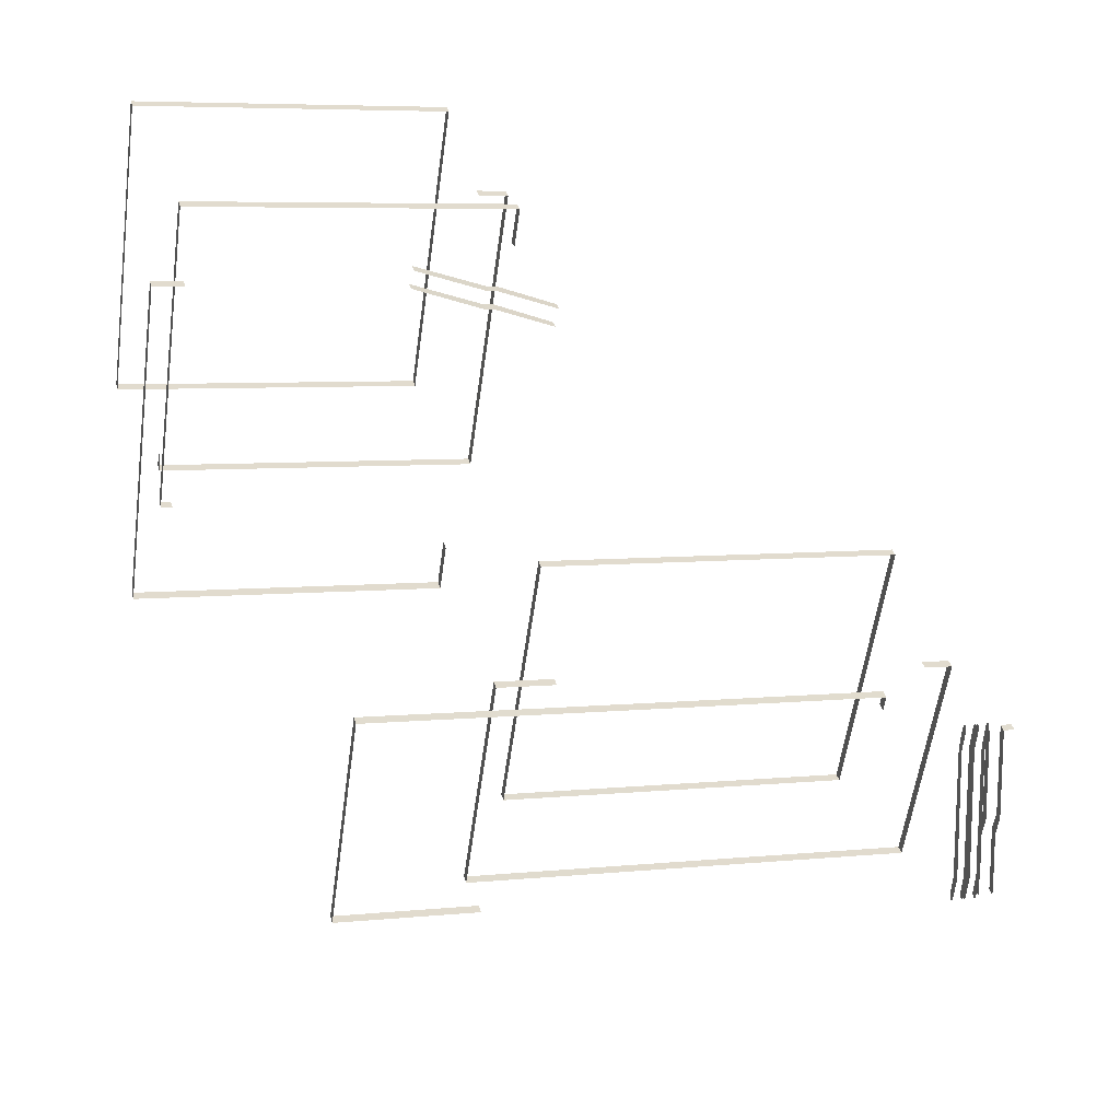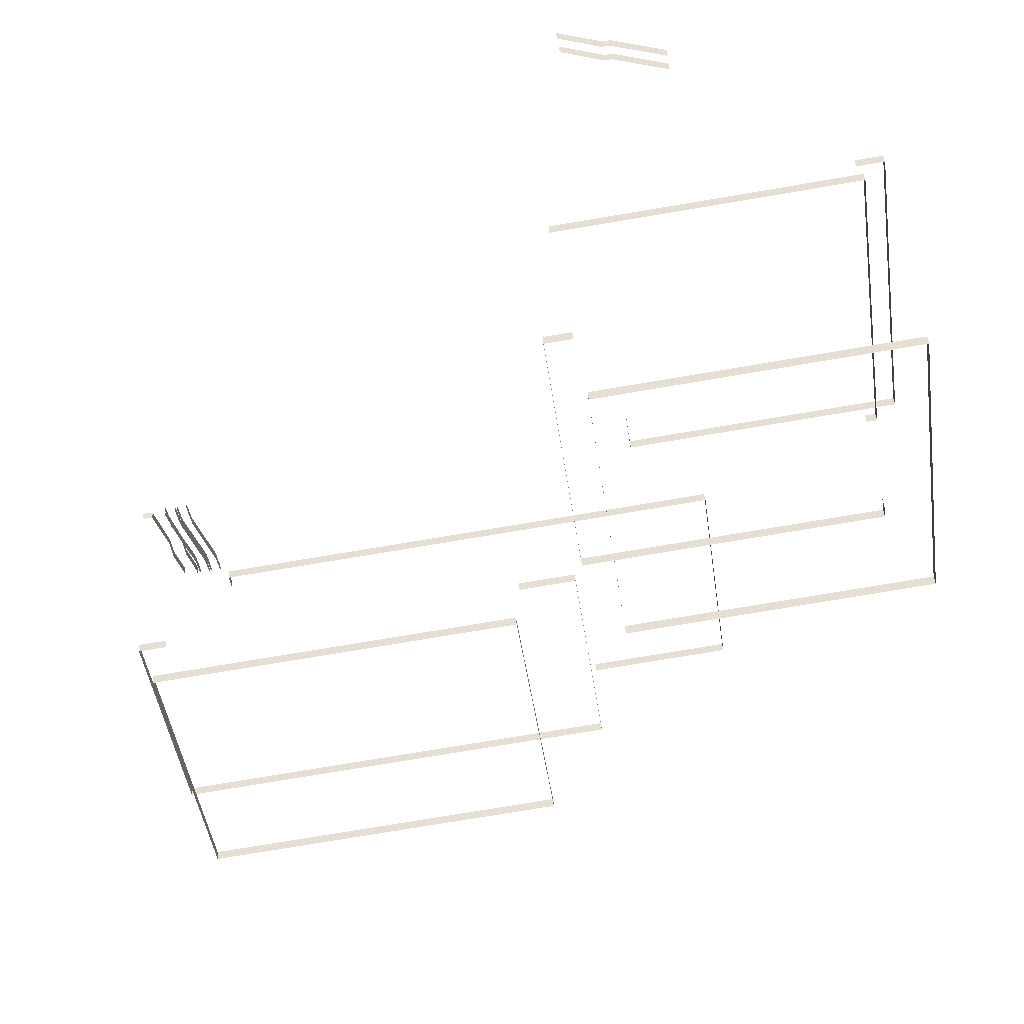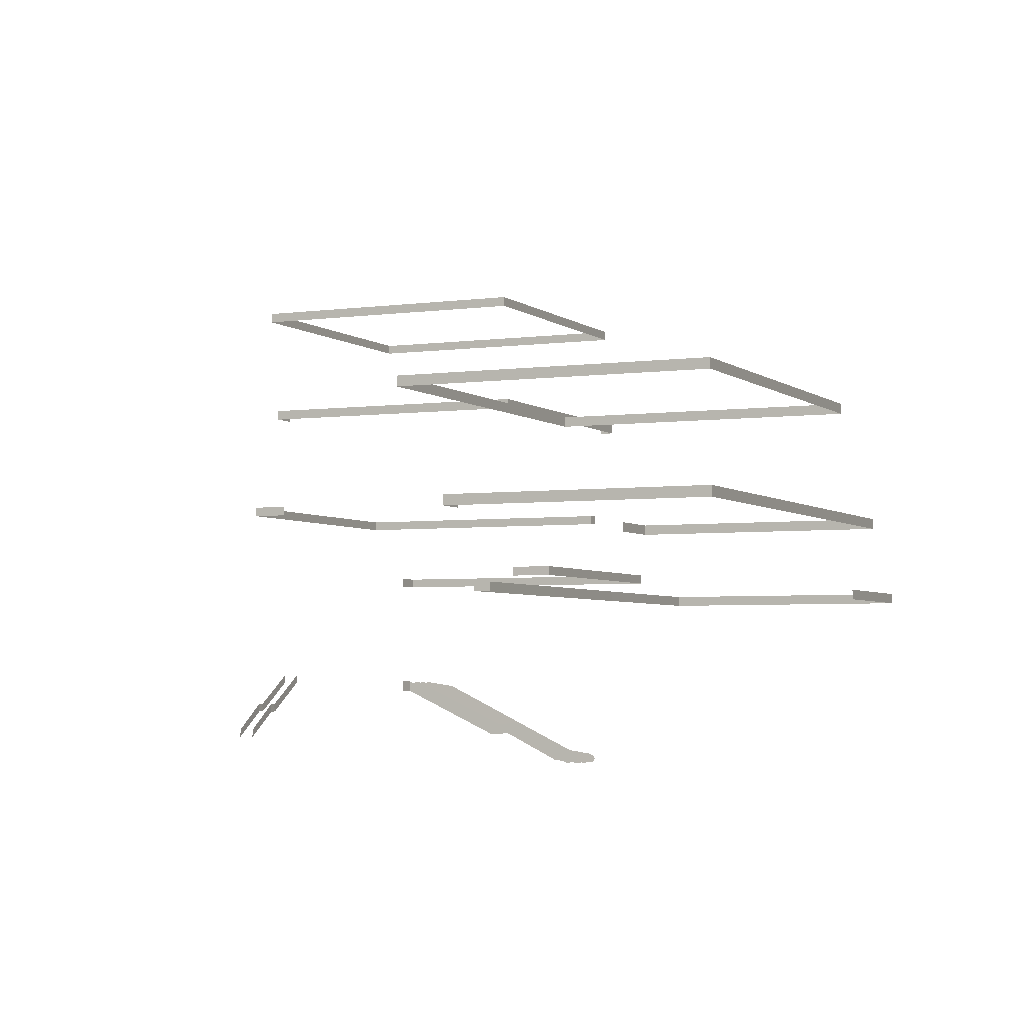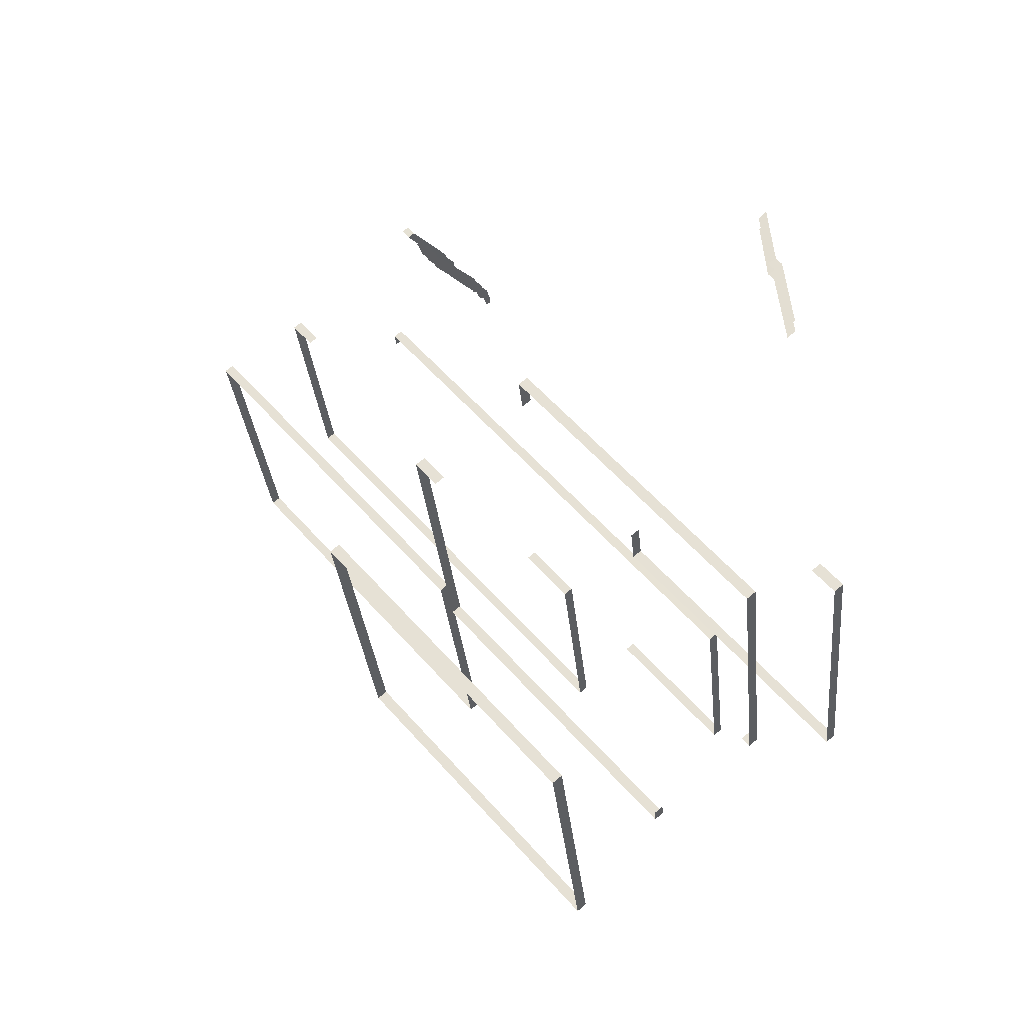
<metadata>
{"format":"obj","ext":"obj","renderer":"f3d","projection":"perspective","resolution":1024,"background":"white","views":[{"elev":35.4,"azim":-14.8,"up":"+Z"},{"elev":43.3,"azim":175.1,"up":"+Z"},{"elev":-3.9,"azim":122.7,"up":"+Y"},{"elev":66.4,"azim":-130.7,"up":"+Z"}]}
</metadata>
<code>
v  35.97 13.46 41.58
v  34.99 13.46 34.73
v  34.99 13.92 34.73
v  35.97 13.92 41.58
v  34.34 13.46 30.2
v  34.34 13.92 30.2
v  52.14 13.46 39.26
v  45.22 13.46 40.25
v  45.22 13.92 40.25
v  52.14 13.92 39.26
v  60.74 13.46 38.04
v  60.74 13.92 38.04
v  60.63 13.92 37.29
v  60.63 13.46 37.29
v  41.33 13.46 29.2
v  41.33 13.92 29.2
v  41.37 16.79 28.08
v  41.37 17.25 28.07
v  42.36 17.25 35.02
v  42.36 16.79 35.02
v  43.02 17.25 39.61
v  43.02 16.79 39.61
v  55.22 16.79 26.11
v  55.22 17.25 26.11
v  48.29 17.25 27.1
v  48.29 16.79 27.1
v  63.82 16.79 24.88
v  64.81 16.79 31.82
v  64.81 17.25 31.82
v  63.82 17.25 24.88
v  65.46 16.79 36.41
v  65.46 17.25 36.41
v  64.07 17.25 36.61
v  64.07 16.79 36.61
v  45.88 17.25 39.21
v  45.88 16.79 39.21
v  44.5 22.03 28.24
v  44.5 22.49 28.24
v  45.49 22.49 35.19
v  45.49 22.03 35.19
v  46.49 22.49 42.13
v  46.49 22.03 42.13
v  58.35 22.03 26.27
v  58.35 22.49 26.27
v  51.42 22.49 27.26
v  51.42 22.03 27.26
v  62.33 22.03 25.71
v  63.32 22.03 32.65
v  63.32 22.49 32.65
v  62.33 22.49 25.71
v  64.31 22.03 39.59
v  64.31 22.49 39.59
v  60.33 22.03 40.16
v  53.41 22.03 41.14
v  53.41 22.49 41.14
v  60.33 22.49 40.16
v  28.98 18.46 50.86
v  28.98 18.92 50.86
v  29.98 18.92 57.87
v  29.98 18.46 57.87
v  29.46 18.46 50.79
v  29.46 18.92 50.79
v  30.98 18.92 64.87
v  30.98 18.46 64.87
v  37.87 18.92 63.89
v  37.87 18.46 63.89
v  44.76 18.92 62.9
v  44.76 18.46 62.9
v  44.52 18.46 61.17
v  44.52 18.92 61.17
v  29.26 15.06 63.37
v  28.22 15.06 56.09
v  28.22 15.52 56.09
v  29.26 15.52 63.37
v  30.55 15.52 63.19
v  30.55 15.06 63.19
v  27.19 15.06 48.82
v  27.19 15.52 48.82
v  33.71 15.06 47.89
v  33.71 15.52 47.89
v  40.23 15.06 46.96
v  40.23 15.52 46.96
v  40.52 15.06 49.02
v  40.52 15.52 49.02
v  44.2 29.13 62.38
v  37.29 29.13 63.37
v  37.29 29.59 63.37
v  44.2 29.59 62.38
v  30.39 29.13 64.36
v  30.39 29.59 64.36
v  28.41 29.13 50.46
v  28.41 29.59 50.46
v  29.4 29.59 57.41
v  29.4 29.13 57.41
v  42.21 29.13 48.49
v  42.21 29.59 48.49
v  35.31 29.59 49.47
v  35.31 29.13 49.47
v  43.2 29.13 55.44
v  43.2 29.59 55.44
v  45.5 23.56 60.85
v  45.5 24.02 60.85
v  44.53 24.02 54.12
v  44.53 23.56 54.12
v  44.21 23.56 61.04
v  44.21 24.02 61.04
v  43.57 24.02 47.39
v  43.57 23.56 47.39
v  36.51 24.02 48.4
v  36.51 23.56 48.4
v  29.46 24.02 49.4
v  29.46 23.56 49.4
v  29.56 23.56 50.1
v  29.56 24.02 50.1
v  61.74 6.522 31.47
v  61.75 6.587 31.53
v  61.76 6.636 31.61
v  61.73 6.453 31.45
v  61.78 6.662 31.71
v  61.78 6.311 31.71
v  61.74 6.389 31.46
v  61.76 6.309 31.6
v  61.75 6.338 31.52
v  63.73 6.727 31.55
v  63.71 6.732 31.4
v  63.71 6.337 31.4
v  63.73 6.332 31.55
v  64.08 7.899 34
v  64.08 7.503 34
v  64.21 7.862 34.88
v  64.21 7.467 34.88
v  64.74 9.601 38.57
v  64.74 9.205 38.57
v  63.04 6.727 31.65
v  63.04 6.332 31.65
v  63.02 6.337 31.5
v  63.02 6.732 31.5
v  63.39 7.899 34.1
v  63.39 7.503 34.1
v  63.52 7.862 34.98
v  63.52 7.467 34.98
v  64.04 9.601 38.66
v  64.04 9.205 38.66
v  65.24 9.205 38.54
v  65.24 9.601 38.54
v  38.33 9.367 65.08
v  38.34 9.801 65.05
v  40.82 8.184 64.7
v  40.73 7.782 64.74
v  41.19 8.184 64.65
v  41.09 7.782 64.69
v  43.11 6.836 64.36
v  43.13 6.404 64.4
v  38.47 9.367 65.82
v  38.48 9.801 65.79
v  40.96 8.184 65.45
v  40.87 7.782 65.48
v  41.33 8.184 65.39
v  41.24 7.782 65.43
v  43.26 6.836 65.1
v  43.27 6.404 65.14
v  61.9 6.788 32.53
v  62.71 9.403 37.84
v  62.72 9.082 37.89
v  61.92 6.423 32.67
v  62.86 9.55 38.85
v  62.86 9.201 38.85
v  62.88 9.549 38.95
v  62.89 9.522 39.03
v  62.9 9.472 39.09
v  62.9 9.34 39.09
v  62.9 9.408 39.11
v  62.89 9.276 39.03
v  62.88 9.228 38.95
v  62.24 6.522 31.41
v  62.25 6.587 31.47
v  62.27 6.636 31.55
v  62.24 6.453 31.39
v  62.28 6.662 31.65
v  62.28 6.311 31.65
v  62.24 6.389 31.4
v  62.26 6.309 31.54
v  62.25 6.338 31.46
v  62.41 6.788 32.47
v  63.22 9.403 37.78
v  63.22 9.082 37.83
v  62.43 6.423 32.61
v  63.37 9.55 38.79
v  63.37 9.201 38.79
v  63.39 9.549 38.89
v  63.4 9.522 38.97
v  63.41 9.472 39.03
v  63.41 9.34 39.03
v  63.41 9.408 39.05
v  63.4 9.276 38.97
v  63.39 9.228 38.89
v  62.35 6.522 31.39
v  62.36 6.587 31.44
v  62.38 6.636 31.53
v  62.35 6.453 31.36
v  62.39 6.662 31.63
v  62.39 6.311 31.63
v  62.35 6.389 31.38
v  62.37 6.309 31.52
v  62.36 6.338 31.43
v  62.52 6.788 32.45
v  63.33 9.403 37.75
v  63.33 9.082 37.81
v  62.54 6.423 32.59
v  63.48 9.55 38.77
v  63.48 9.201 38.77
v  63.5 9.549 38.87
v  63.51 9.522 38.95
v  63.52 9.472 39.01
v  63.52 9.34 39.01
v  63.52 9.408 39.03
v  63.51 9.276 38.95
v  63.5 9.228 38.87
v  62.86 6.522 31.33
v  62.87 6.587 31.39
v  62.88 6.636 31.48
v  62.86 6.453 31.31
v  62.9 6.662 31.58
v  62.9 6.311 31.58
v  62.86 6.389 31.33
v  62.88 6.309 31.47
v  62.87 6.338 31.38
v  63.02 6.788 32.4
v  63.83 9.403 37.7
v  63.84 9.082 37.76
v  63.04 6.423 32.54
v  63.99 9.55 38.71
v  63.99 9.201 38.71
v  64 9.549 38.81
v  64.02 9.522 38.9
v  64.02 9.472 38.95
v  64.02 9.34 38.95
v  64.03 9.408 38.97
v  64.02 9.276 38.9
v  64 9.228 38.81
g M_Tt_WDXX_01
f 4 3 2 1
f 3 6 5 2
f 10 9 8 7
f 9 4 1 8
f 14 13 12 11
f 12 10 7 11
f 16 15 5 6
f 20 19 18 17
f 22 21 19 20
f 26 25 24 23
f 17 18 25 26
f 30 29 28 27
f 29 32 31 28
f 23 24 30 27
f 34 31 32 33
f 22 36 35 21
f 40 39 38 37
f 42 41 39 40
f 46 45 44 43
f 37 38 45 46
f 50 49 48 47
f 49 52 51 48
f 43 44 50 47
f 56 55 54 53
f 55 41 42 54
f 52 56 53 51
f 60 59 58 57
f 58 62 61 57
f 64 63 59 60
f 66 65 63 64
f 68 67 65 66
f 70 67 68 69
f 74 73 72 71
f 76 75 74 71
f 73 78 77 72
f 78 80 79 77
f 80 82 81 79
f 81 82 84 83
f 88 87 86 85
f 87 90 89 86
f 94 93 92 91
f 89 90 93 94
f 98 97 96 95
f 91 92 97 98
f 96 100 99 95
f 100 88 85 99
f 104 103 102 101
f 102 106 105 101
f 108 107 103 104
f 110 109 107 108
f 112 111 109 110
f 114 111 112 113
f 118 117 116 115
f 121 120 119 117
f 121 123 122 120
f 118 121 117
f 127 126 125 124
f 129 127 124 128
f 131 129 128 130
f 133 131 130 132
f 137 136 135 134
f 134 135 139 138
f 138 139 141 140
f 140 141 143 142
f 132 145 144 133
f 149 148 147 146
f 151 150 148 149
f 153 152 150 151
f 157 156 155 154
f 159 158 156 157
f 161 160 158 159
f 165 164 163 162
f 164 167 166 163
f 171 170 169 168
f 171 172 170
f 168 174 173 171
f 166 167 174 168
f 119 120 165 162
f 178 177 176 175
f 181 180 179 177
f 181 183 182 180
f 178 181 177
f 187 186 185 184
f 186 189 188 185
f 193 192 191 190
f 193 194 192
f 190 196 195 193
f 188 189 196 190
f 179 180 187 184
f 200 199 198 197
f 203 202 201 199
f 203 205 204 202
f 200 203 199
f 209 208 207 206
f 208 211 210 207
f 215 214 213 212
f 215 216 214
f 212 218 217 215
f 210 211 218 212
f 201 202 209 206
f 222 221 220 219
f 225 224 223 221
f 225 227 226 224
f 222 225 221
f 231 230 229 228
f 230 233 232 229
f 237 236 235 234
f 237 238 236
f 234 240 239 237
f 232 233 240 234
f 223 224 231 228

</code>
